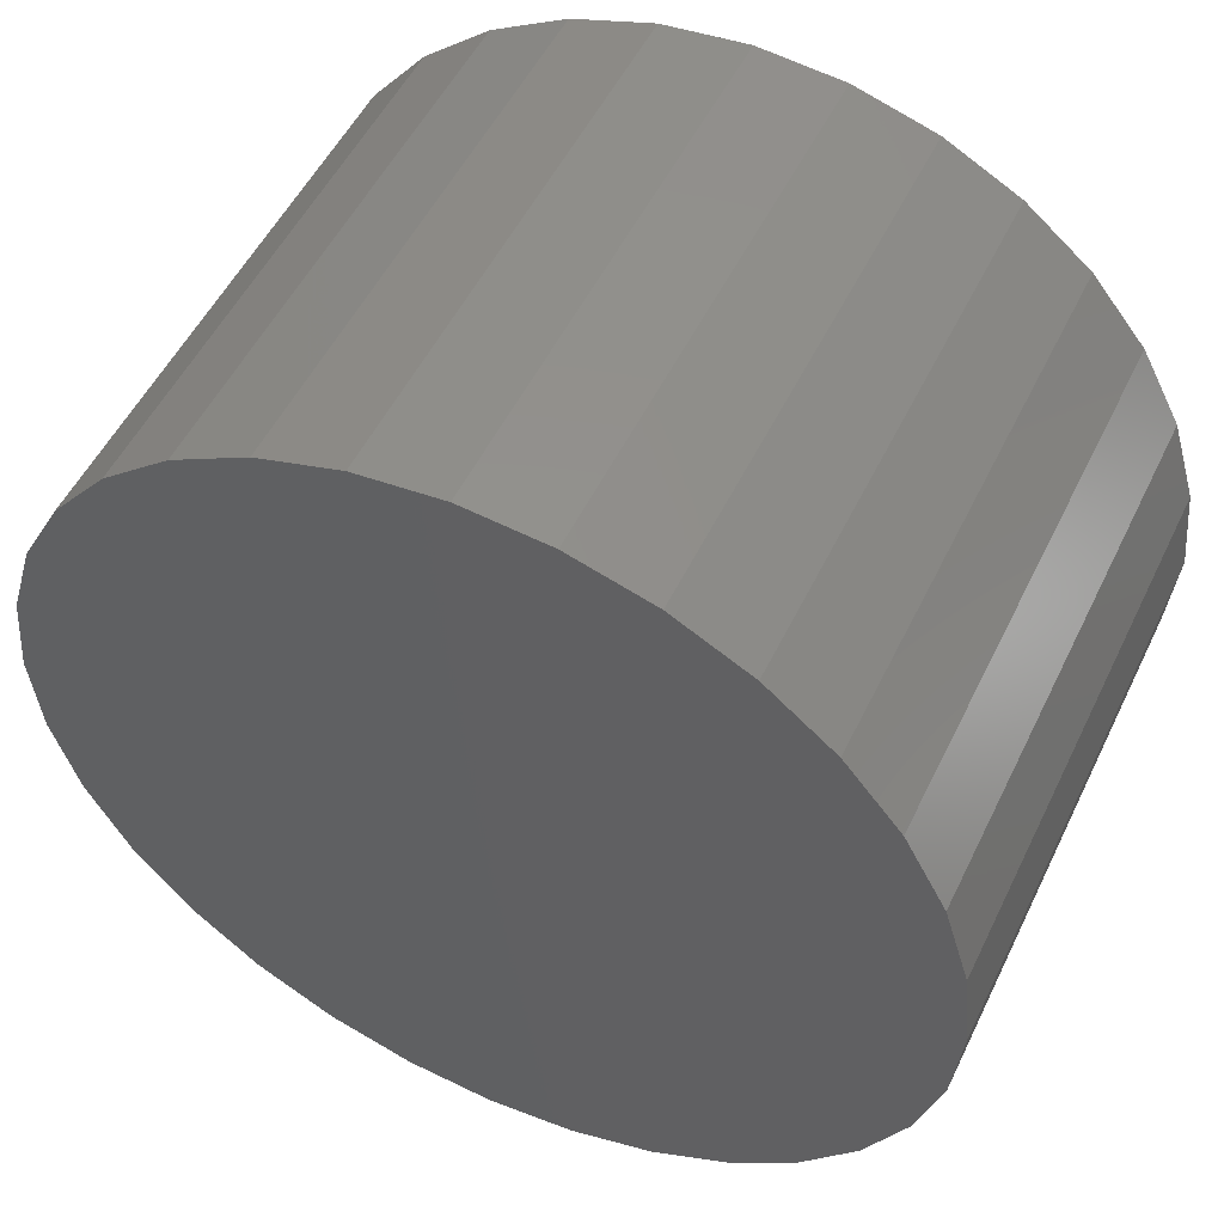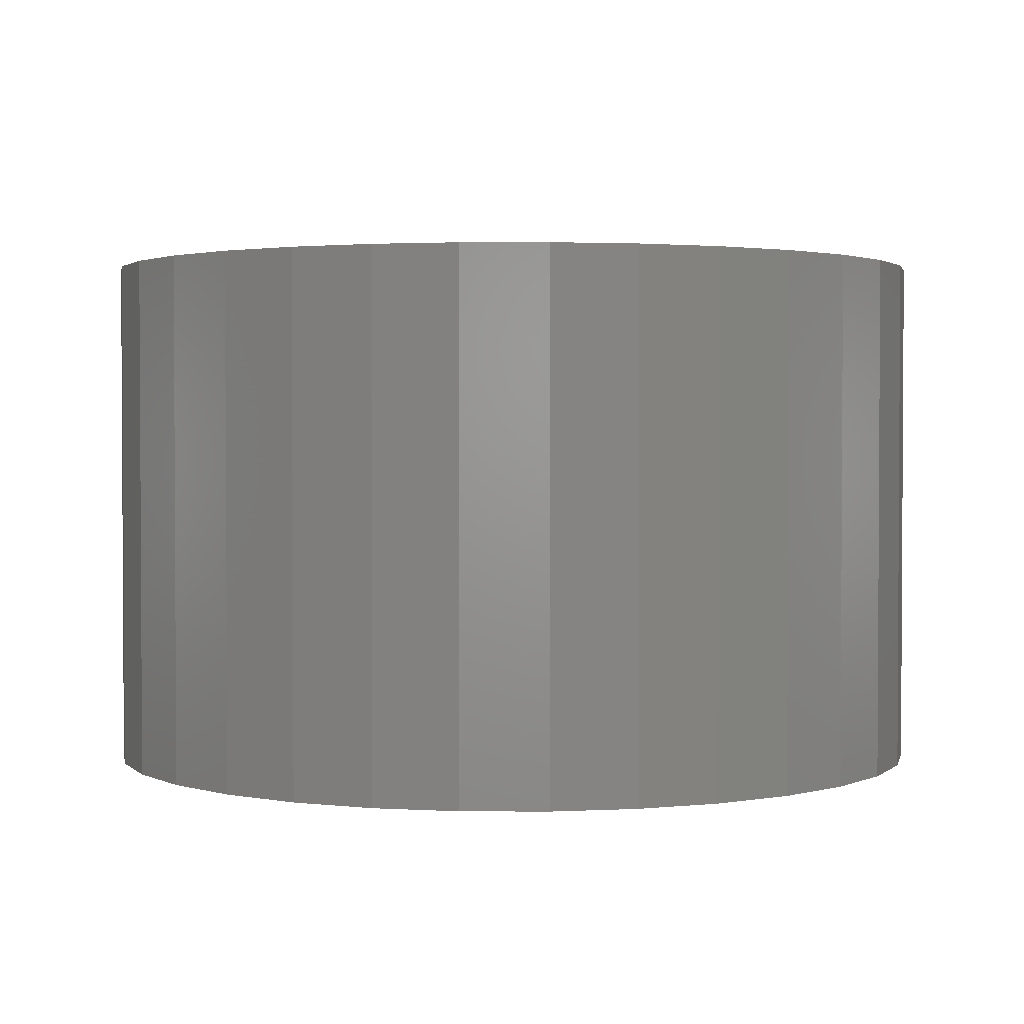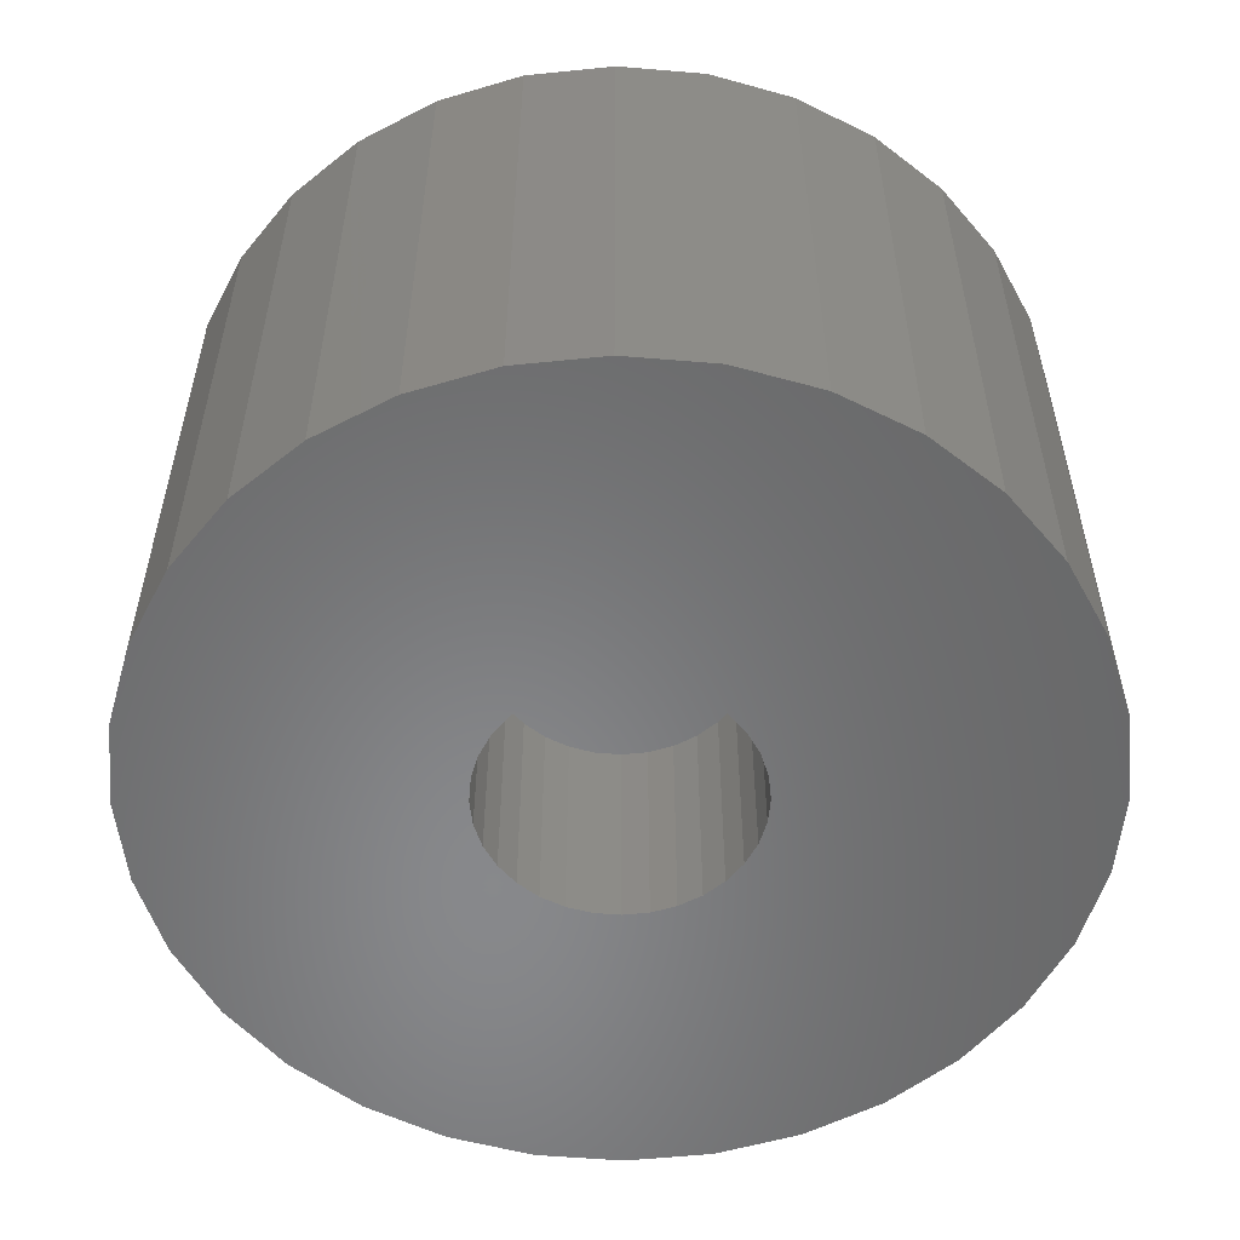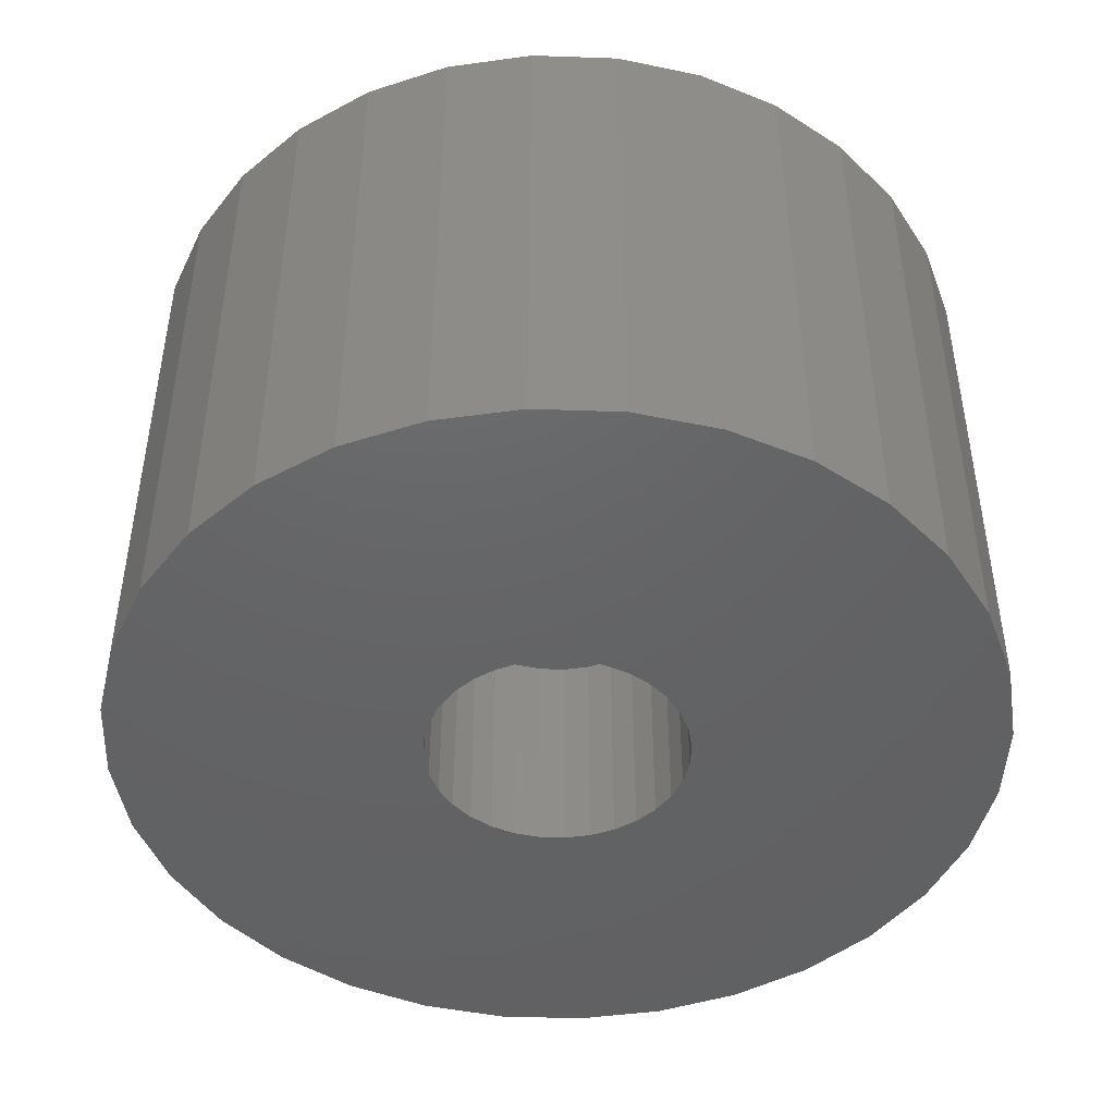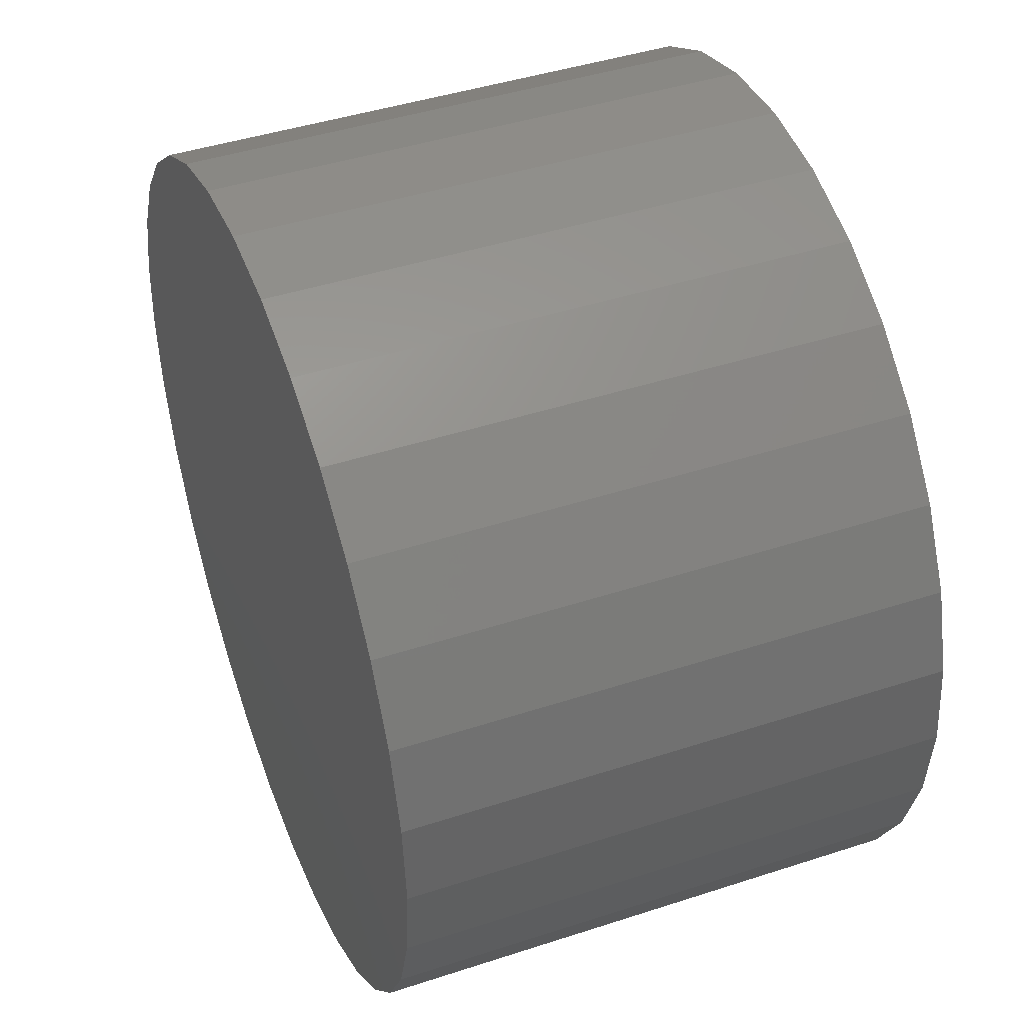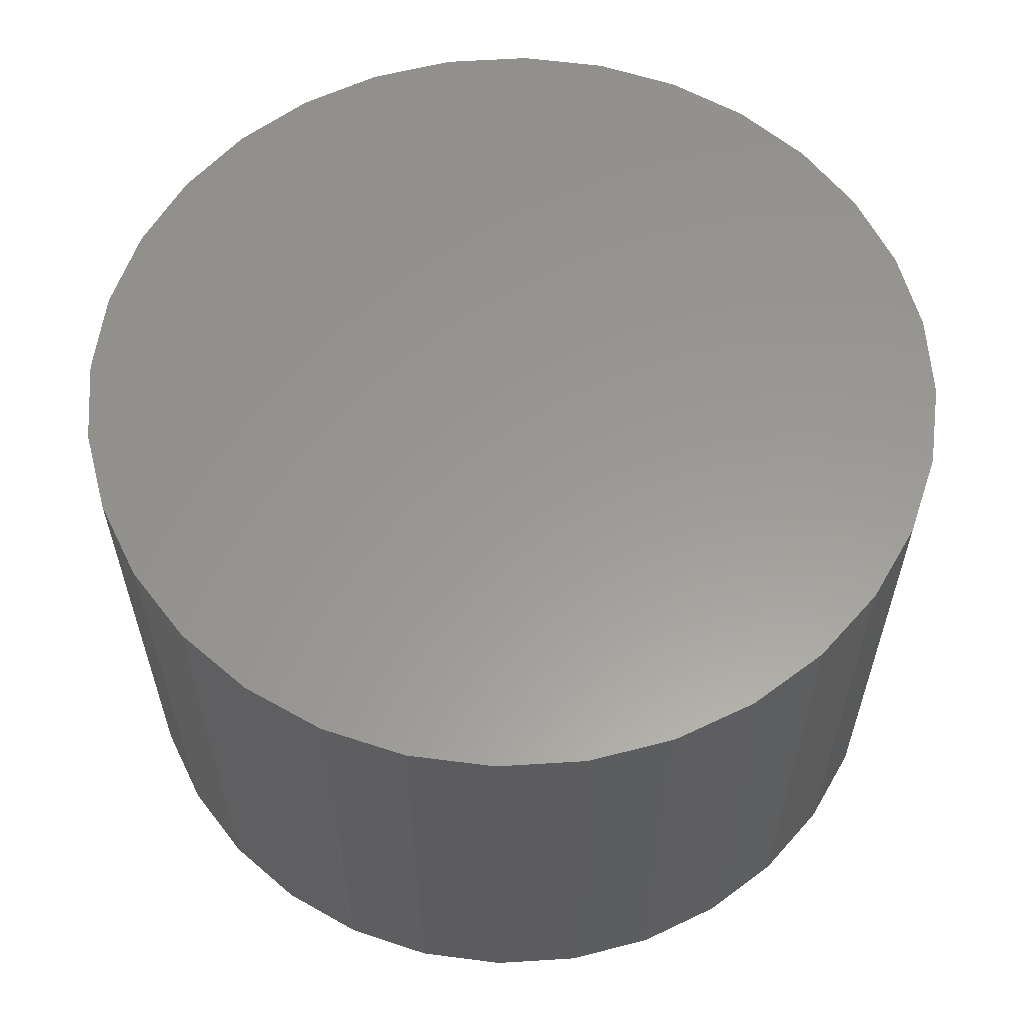
<metadata>
{"format":"stl","ext":"stl","renderer":"f3d","projection":"perspective","resolution":1024,"background":"white","views":[{"elev":51.9,"azim":25.3,"up":"+Y"},{"elev":2.0,"azim":-4.7,"up":"+Z"},{"elev":-54.9,"azim":-145.7,"up":"+Z"},{"elev":-45.8,"azim":172.1,"up":"+Z"},{"elev":43.9,"azim":69.0,"up":"+Y"},{"elev":59.3,"azim":148.2,"up":"+Z"}]}
</metadata>
<code>
# stl→obj: 128 verts, 252 faces
v 0.288 0.3354 -0.03906
v 0.2882 0.338 -0.03906
v 0.3195 0.338 -0.03906
v 0.2581 0.379 -0.03906
v 0.2664 0.3815 -0.03906
v 0.2751 0.3824 -0.03906
v 0.2315 0.3293 -0.03906
v 0.2622 0.3354 -0.03906
v 0.2629 0.333 -0.03906
v 0.2641 0.3307 -0.03906
v 0.2658 0.3287 -0.03906
v 0.2837 0.2944 -0.03906
v 0.2751 0.2936 -0.03906
v 0.2921 0.297 -0.03906
v 0.2307 0.338 -0.03906
v 0.2622 0.3406 -0.03906
v 0.2619 0.338 -0.03906
v 0.2341 0.355 -0.03906
v 0.2751 0.3512 -0.03906
v 0.2725 0.3509 -0.03906
v 0.27 0.3501 -0.03906
v 0.2678 0.3489 -0.03906
v 0.2315 0.3467 -0.03906
v 0.2382 0.3627 -0.03906
v 0.2437 0.3694 -0.03906
v 0.2504 0.3749 -0.03906
v 0.2837 0.3815 -0.03906
v 0.2921 0.379 -0.03906
v 0.2998 0.3749 -0.03906
v 0.3065 0.3694 -0.03906
v 0.312 0.3627 -0.03906
v 0.3161 0.355 -0.03906
v 0.2658 0.3473 -0.03906
v 0.2641 0.3453 -0.03906
v 0.2629 0.343 -0.03906
v 0.2751 0.3248 -0.03906
v 0.3161 0.321 -0.03906
v 0.312 0.3133 -0.03906
v 0.3065 0.3066 -0.03906
v 0.2998 0.3011 -0.03906
v 0.2664 0.2944 -0.03906
v 0.2581 0.297 -0.03906
v 0.2504 0.3011 -0.03906
v 0.2437 0.3066 -0.03906
v 0.2382 0.3133 -0.03906
v 0.2341 0.321 -0.03906
v 0.2678 0.3271 -0.03906
v 0.27 0.3258 -0.03906
v 0.2725 0.3251 -0.03906
v 0.3186 0.3467 -0.03906
v 0.2844 0.3473 -0.03906
v 0.2824 0.3489 -0.03906
v 0.2801 0.3501 -0.03906
v 0.2776 0.3509 -0.03906
v 0.288 0.3406 -0.03906
v 0.2872 0.343 -0.03906
v 0.286 0.3453 -0.03906
v 0.3186 0.3293 -0.03906
v 0.2824 0.3271 -0.03906
v 0.2844 0.3287 -0.03906
v 0.286 0.3307 -0.03906
v 0.2872 0.333 -0.03906
v 0.2776 0.3251 -0.03906
v 0.2801 0.3258 -0.03906
v 0.2725 0.3509 -0.01562
v 0.27 0.3501 -0.01562
v 0.2678 0.3489 -0.01562
v 0.2658 0.3473 -0.01562
v 0.2641 0.3453 -0.01562
v 0.2629 0.343 -0.01562
v 0.2622 0.3406 -0.01562
v 0.2619 0.338 -0.01562
v 0.2751 0.3512 -0.01562
v 0.2776 0.3509 -0.01562
v 0.2801 0.3501 -0.01562
v 0.2824 0.3489 -0.01562
v 0.2844 0.3473 -0.01562
v 0.286 0.3453 -0.01562
v 0.2872 0.343 -0.01562
v 0.288 0.3406 -0.01562
v 0.2882 0.338 -0.01562
v 0.2776 0.3251 -0.01562
v 0.2801 0.3258 -0.01562
v 0.2824 0.3271 -0.01562
v 0.2844 0.3287 -0.01562
v 0.286 0.3307 -0.01562
v 0.2872 0.333 -0.01562
v 0.288 0.3354 -0.01562
v 0.2751 0.3248 -0.01562
v 0.2725 0.3251 -0.01562
v 0.27 0.3258 -0.01562
v 0.2678 0.3271 -0.01562
v 0.2658 0.3287 -0.01562
v 0.2641 0.3307 -0.01562
v 0.2629 0.333 -0.01562
v 0.2622 0.3354 -0.01562
v 0.2307 0.338 0.01562
v 0.2315 0.3467 0.01562
v 0.2341 0.355 0.01562
v 0.2382 0.3627 0.01562
v 0.2437 0.3694 0.01562
v 0.2504 0.3749 0.01562
v 0.2581 0.379 0.01562
v 0.2664 0.3815 0.01562
v 0.2751 0.3824 0.01562
v 0.2837 0.3815 0.01562
v 0.2921 0.379 0.01562
v 0.2998 0.3749 0.01562
v 0.3065 0.3694 0.01562
v 0.312 0.3627 0.01562
v 0.3161 0.355 0.01562
v 0.3186 0.3467 0.01562
v 0.3195 0.338 0.01562
v 0.3186 0.3293 0.01562
v 0.3161 0.321 0.01562
v 0.312 0.3133 0.01562
v 0.3065 0.3066 0.01562
v 0.2998 0.3011 0.01562
v 0.2921 0.297 0.01562
v 0.2837 0.2944 0.01562
v 0.2751 0.2936 0.01562
v 0.2664 0.2944 0.01562
v 0.2581 0.297 0.01562
v 0.2504 0.3011 0.01562
v 0.2437 0.3066 0.01562
v 0.2382 0.3133 0.01562
v 0.2341 0.321 0.01562
v 0.2315 0.3293 0.01562
f 1 2 3
f 4 5 6
f 7 8 9
f 7 9 10
f 11 7 10
f 12 13 14
f 15 16 17
f 15 17 8
f 15 8 7
f 18 19 20
f 18 20 21
f 18 21 22
f 18 22 23
f 19 18 24
f 19 24 25
f 19 25 26
f 19 26 4
f 19 4 6
f 19 6 27
f 19 27 28
f 19 28 29
f 19 29 30
f 19 30 31
f 19 31 32
f 23 22 33
f 23 33 34
f 23 34 35
f 23 35 16
f 23 16 15
f 36 37 38
f 36 38 39
f 36 39 40
f 36 40 14
f 36 14 13
f 36 13 41
f 36 41 42
f 36 42 43
f 36 43 44
f 36 44 45
f 36 45 46
f 46 7 11
f 46 11 47
f 46 47 48
f 46 48 49
f 46 49 36
f 32 50 51
f 32 51 52
f 32 52 53
f 32 53 54
f 32 54 19
f 50 3 2
f 50 2 55
f 50 55 56
f 50 56 57
f 50 57 51
f 58 37 59
f 58 59 60
f 58 60 61
f 58 61 62
f 58 62 1
f 58 1 3
f 37 36 63
f 37 63 64
f 37 64 59
f 19 65 20
f 20 65 66
f 20 66 21
f 21 66 67
f 21 67 22
f 22 67 68
f 22 68 33
f 33 68 69
f 33 69 34
f 34 69 70
f 34 70 35
f 35 70 71
f 35 71 16
f 16 71 72
f 16 72 17
f 65 19 73
f 73 19 54
f 73 54 74
f 74 54 53
f 74 53 75
f 75 53 52
f 75 52 76
f 76 52 51
f 76 51 77
f 77 51 57
f 77 57 78
f 78 57 56
f 78 56 79
f 79 56 55
f 79 55 80
f 80 55 2
f 80 2 81
f 36 82 63
f 63 82 83
f 63 83 64
f 64 83 84
f 64 84 59
f 59 84 85
f 59 85 60
f 60 85 86
f 60 86 61
f 61 86 87
f 61 87 62
f 62 87 88
f 62 88 1
f 1 88 81
f 1 81 2
f 82 36 89
f 89 36 49
f 89 49 90
f 90 49 48
f 90 48 91
f 91 48 47
f 91 47 92
f 92 47 11
f 92 11 93
f 93 11 10
f 93 10 94
f 94 10 9
f 94 9 95
f 95 9 8
f 95 8 96
f 96 8 17
f 96 17 72
f 15 97 23
f 23 97 98
f 23 98 18
f 18 98 99
f 18 99 24
f 24 99 100
f 24 100 25
f 25 100 101
f 25 101 26
f 26 101 102
f 26 102 4
f 4 102 103
f 4 103 5
f 5 103 104
f 5 104 6
f 6 104 105
f 6 105 27
f 27 105 106
f 27 106 28
f 28 106 107
f 28 107 29
f 29 107 108
f 29 108 30
f 30 108 109
f 30 109 31
f 31 109 110
f 31 110 32
f 32 110 111
f 32 111 50
f 50 111 112
f 50 112 3
f 3 112 113
f 3 113 58
f 58 113 114
f 58 114 37
f 37 114 115
f 37 115 38
f 38 115 116
f 38 116 39
f 39 116 117
f 39 117 40
f 40 117 118
f 40 118 14
f 14 118 119
f 14 119 12
f 12 119 120
f 12 120 13
f 13 120 121
f 13 121 41
f 41 121 122
f 41 122 42
f 42 122 123
f 42 123 43
f 43 123 124
f 43 124 44
f 44 124 125
f 44 125 45
f 45 125 126
f 45 126 46
f 46 126 127
f 46 127 7
f 7 127 128
f 7 128 15
f 15 128 97
f 105 104 103
f 106 105 103
f 106 103 107
f 107 103 102
f 107 102 108
f 108 102 101
f 108 101 109
f 109 101 100
f 109 100 110
f 110 100 99
f 110 99 111
f 111 99 98
f 111 98 112
f 114 127 115
f 115 127 126
f 115 126 116
f 116 126 125
f 116 125 117
f 117 125 124
f 117 124 118
f 118 124 123
f 118 123 119
f 119 123 122
f 119 122 121
f 119 121 120
f 112 98 113
f 113 98 97
f 113 97 114
f 114 97 128
f 114 128 127
f 77 69 68
f 78 69 77
f 70 69 78
f 79 70 78
f 86 94 87
f 93 94 86
f 85 93 86
f 85 92 93
f 84 92 85
f 84 91 92
f 90 91 84
f 83 90 84
f 83 89 90
f 82 89 83
f 76 77 68
f 76 68 67
f 76 67 66
f 76 66 65
f 76 65 73
f 76 73 74
f 76 74 75
f 94 95 87
f 87 95 96
f 87 96 88
f 88 96 72
f 88 72 81
f 81 72 71
f 81 71 80
f 80 71 70
f 80 70 79

</code>
